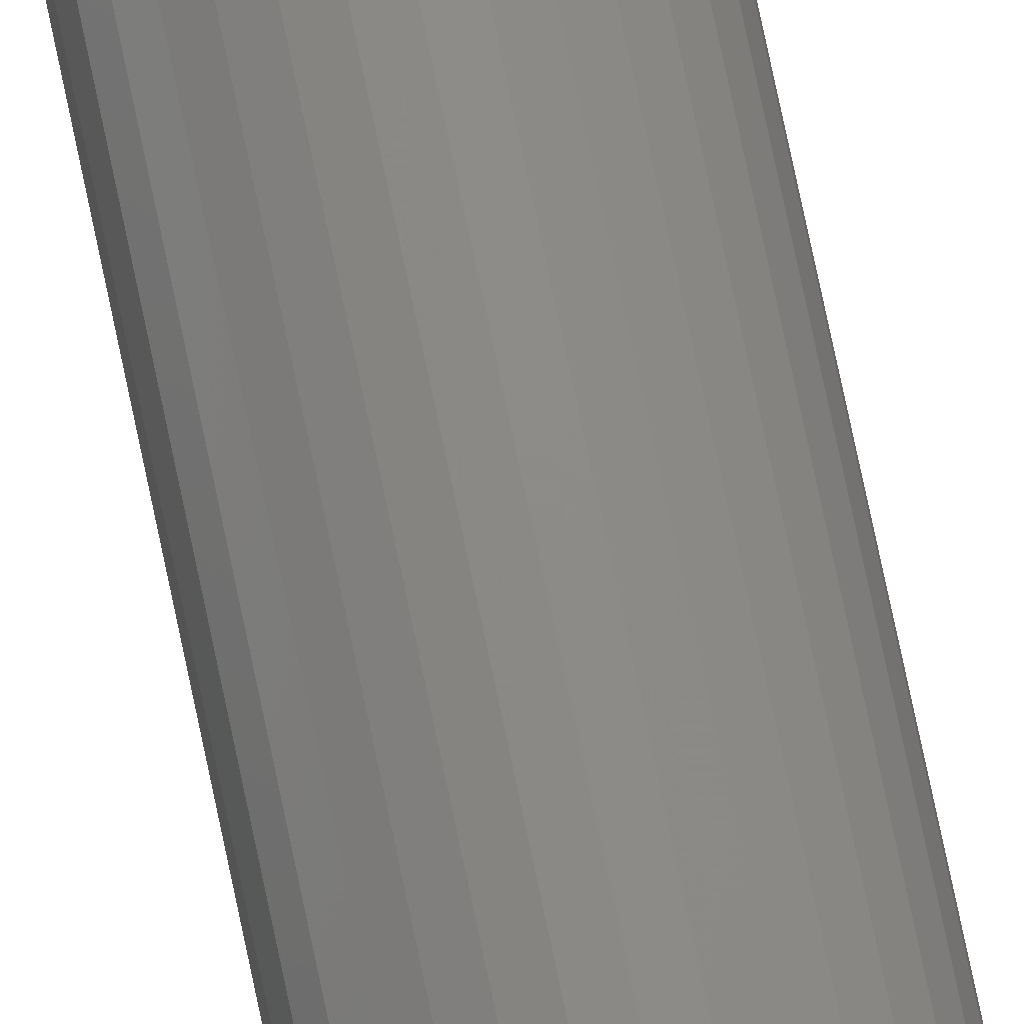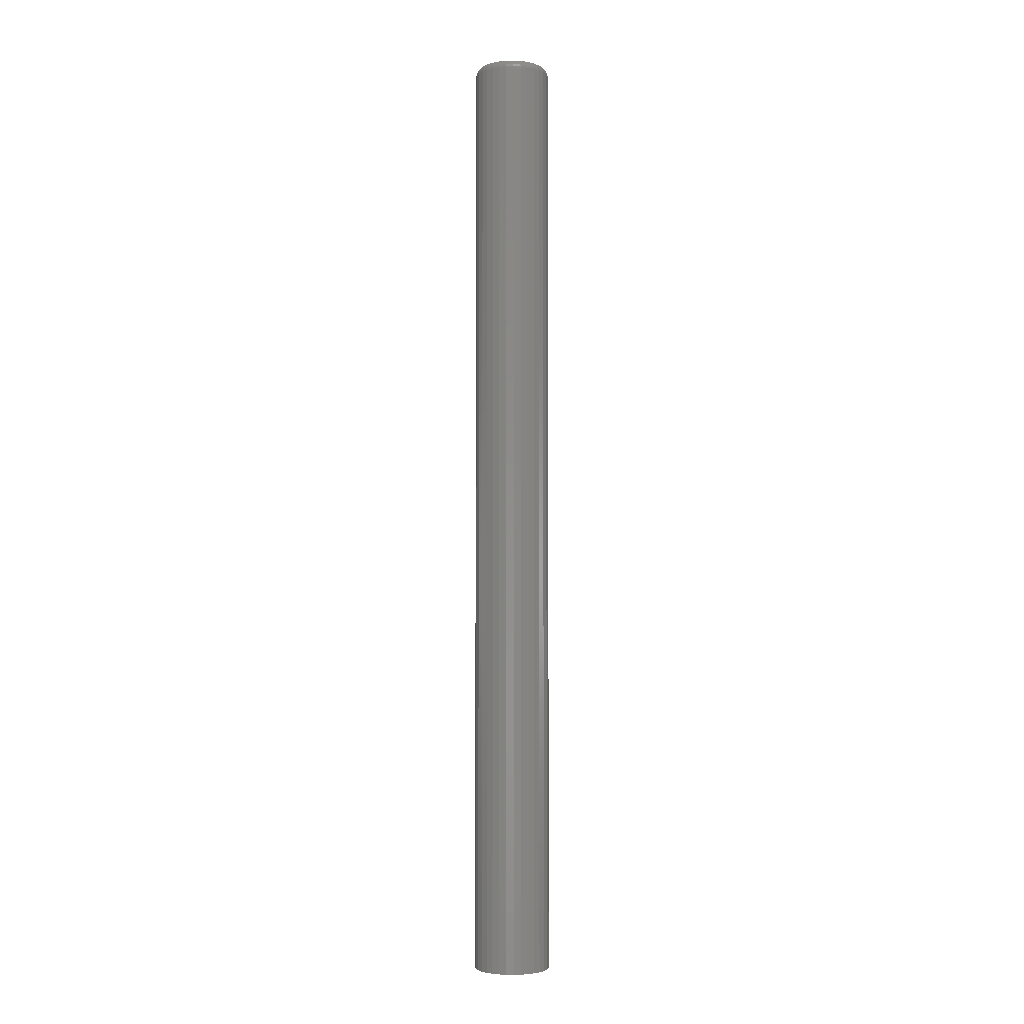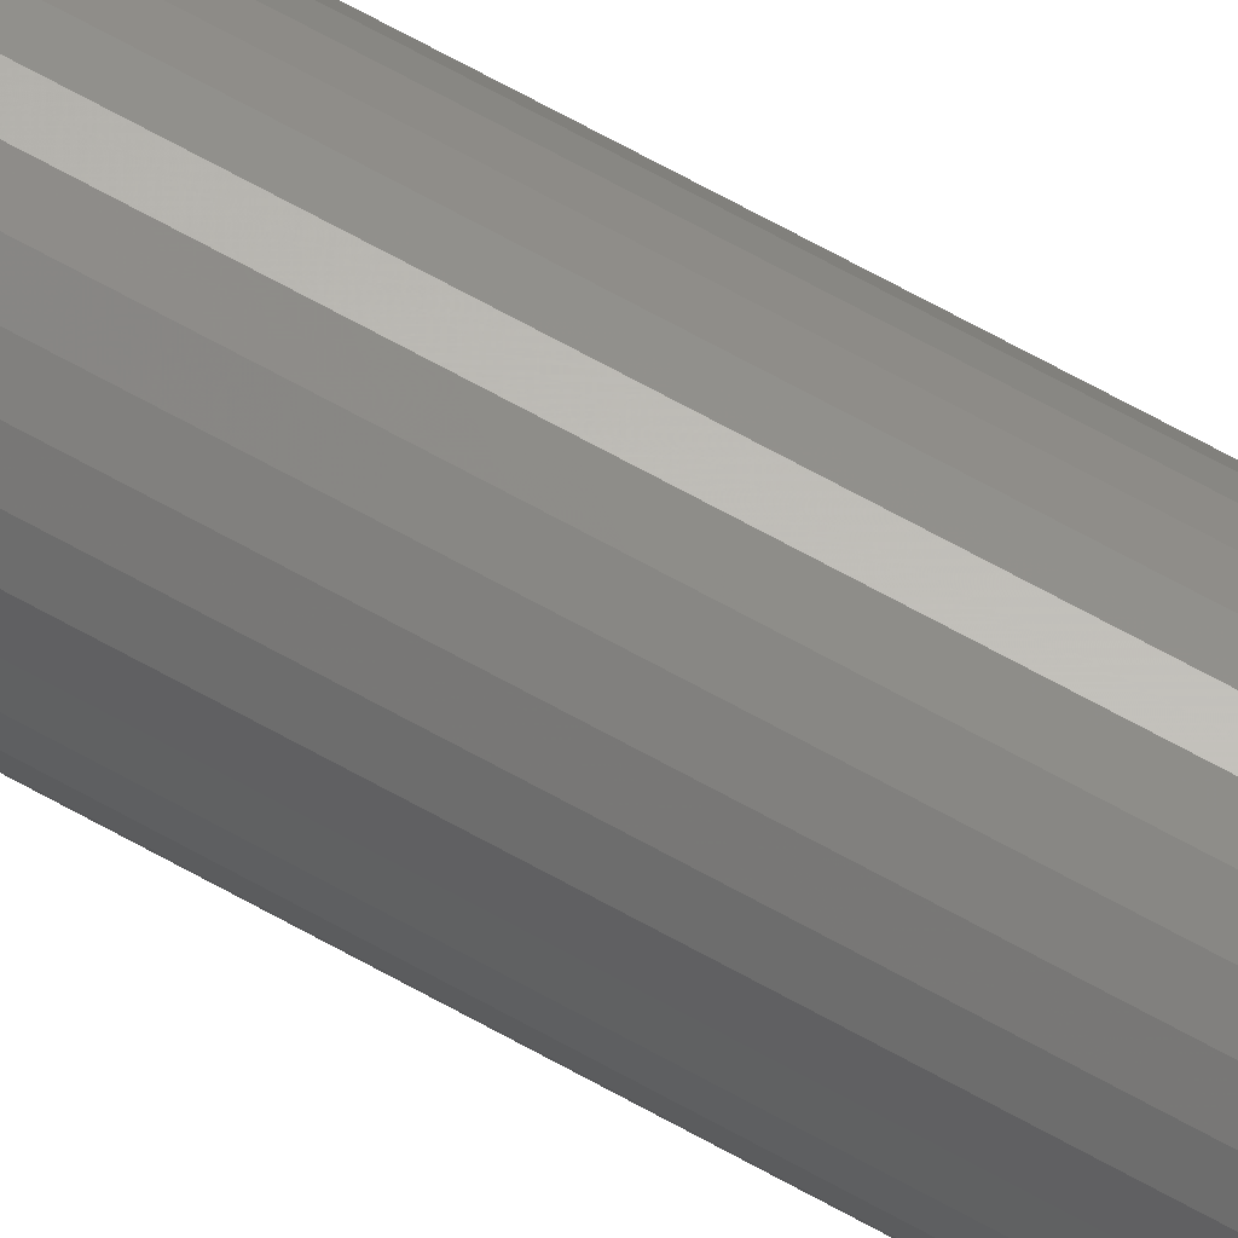
<metadata>
{"format":"stl","ext":"stl","renderer":"f3d","projection":"perspective","resolution":1024,"background":"white","views":[{"elev":76.9,"azim":168.1,"up":"+Y"},{"elev":-3.1,"azim":-13.6,"up":"+Z"},{"elev":68.1,"azim":119.1,"up":"+Y"}]}
</metadata>
<code>
# stl→obj: 320 verts, 636 faces
v -0.00222 0.02253 0.75
v -0.006616 0.0221 0.75
v -0.01084 0.02082 0.75
v 0.002176 0.0221 0.75
v 0.006403 0.02082 0.75
v -0.01474 0.01874 0.75
v 0.0103 0.01874 0.75
v -0.01815 0.01593 0.75
v 0.01371 0.01593 0.75
v -0.02096 0.01252 0.75
v 0.01652 0.01252 0.75
v -0.02304 0.008623 0.75
v 0.0186 0.008623 0.75
v -0.02432 0.004396 0.75
v 0.01988 0.004396 0.75
v 0.01988 -0.004396 0.75
v -0.02304 -0.008623 0.75
v 0.0186 -0.008623 0.75
v -0.02096 -0.01252 0.75
v 0.01652 -0.01252 0.75
v -0.01815 -0.01593 0.75
v 0.01371 -0.01593 0.75
v -0.01474 -0.01874 0.75
v 0.0103 -0.01874 0.75
v -0.01084 -0.02082 0.75
v 0.006403 -0.02082 0.75
v -0.006616 -0.0221 0.75
v -0.00222 -0.02253 0.75
v 0.002176 -0.0221 0.75
v 0.02031 -1.666e-18 0.75
v -0.02475 -3.341e-17 0.75
v -0.02432 -0.004396 0.75
v 0.02813 0 0
v 0.02813 -6.134e-17 0.7422
v 0.02754 -0.00592 0
v 0.02754 -0.00592 0.7422
v 0.02582 -0.01161 0
v 0.02582 -0.01161 0.7422
v 0.02301 -0.01686 0
v 0.02301 -0.01686 0.7422
v 0.01924 -0.02146 0
v 0.01924 -0.02146 0.7422
v 0.01464 -0.02523 0
v 0.01464 -0.02523 0.7422
v 0.009392 -0.02804 0
v 0.009392 -0.02804 0.7422
v 0.0037 -0.02976 0
v 0.0037 -0.02976 0.7422
v -0.00222 -0.03035 0
v -0.00222 -0.03035 0.7422
v -0.00814 -0.02976 0
v -0.00814 -0.02976 0.7422
v -0.01383 -0.02804 0
v -0.01383 -0.02804 0.7422
v -0.01908 -0.02523 0
v -0.01908 -0.02523 0.7422
v -0.02368 -0.02146 0
v -0.02368 -0.02146 0.7422
v -0.02745 -0.01686 0
v -0.02745 -0.01686 0.7422
v -0.03026 -0.01161 0
v -0.03026 -0.01161 0.7422
v -0.03198 -0.00592 0
v -0.03198 -0.00592 0.7422
v -0.03257 3.716e-18 0
v -0.03257 -2.324e-17 0.7422
v -0.03198 0.00592 0
v -0.03198 0.00592 0.7422
v -0.03026 0.01161 0
v -0.03026 0.01161 0.7422
v -0.02745 0.01686 0
v -0.02745 0.01686 0.7422
v -0.02368 0.02146 0
v -0.02368 0.02146 0.7422
v -0.01908 0.02523 0
v -0.01908 0.02523 0.7422
v -0.01383 0.02804 0
v -0.01383 0.02804 0.7422
v -0.00814 0.02976 0
v -0.00814 0.02976 0.7422
v -0.00222 0.03035 0
v -0.00222 0.03035 0.7422
v 0.0037 0.02976 0
v 0.0037 0.02976 0.7422
v 0.009392 0.02804 0
v 0.009392 0.02804 0.7422
v 0.01464 0.02523 0
v 0.01464 0.02523 0.7422
v 0.01924 0.02146 0
v 0.01924 0.02146 0.7422
v 0.02301 0.01686 0
v 0.02301 0.01686 0.7422
v 0.02582 0.01161 0
v 0.02582 0.01161 0.7422
v 0.02754 0.00592 0
v 0.02754 0.00592 0.7422
v -0.02628 -2.776e-17 0.7498
v -0.02582 0.004693 0.7498
v -0.02774 -2.776e-17 0.7494
v -0.02725 0.004979 0.7494
v -0.02909 -2.776e-17 0.7487
v -0.02858 0.005243 0.7487
v -0.03028 -2.949e-17 0.7477
v -0.02974 0.005474 0.7477
v -0.03125 -3.123e-17 0.7465
v -0.03069 0.005663 0.7465
v -0.03197 -3.123e-17 0.7452
v -0.0314 0.005804 0.7452
v -0.03242 -3.123e-17 0.7437
v -0.03184 0.005891 0.7437
v 0.02137 0.004693 0.7498
v 0.02184 -6.072e-17 0.7498
v 0.02281 0.004979 0.7494
v 0.0233 -6.245e-17 0.7494
v 0.02414 0.005243 0.7487
v 0.02465 -6.765e-17 0.7487
v 0.0253 0.005474 0.7477
v 0.02584 -6.939e-17 0.7477
v 0.02625 0.005663 0.7465
v 0.02681 -7.286e-17 0.7465
v 0.02696 0.005804 0.7452
v 0.02753 -7.459e-17 0.7452
v 0.02739 0.005891 0.7437
v 0.02797 -7.459e-17 0.7437
v 0.02001 0.009206 0.7498
v 0.02136 0.009767 0.7494
v 0.02261 0.01028 0.7487
v 0.0237 0.01074 0.7477
v 0.0246 0.01111 0.7465
v 0.02527 0.01139 0.7452
v 0.02568 0.01156 0.7437
v 0.01778 0.01337 0.7498
v 0.019 0.01418 0.7494
v 0.02012 0.01493 0.7487
v 0.02111 0.01559 0.7477
v 0.02192 0.01613 0.7465
v 0.02252 0.01653 0.7452
v 0.02289 0.01678 0.7437
v 0.01479 0.01701 0.7498
v 0.01583 0.01805 0.7494
v 0.01678 0.019 0.7487
v 0.01762 0.01984 0.7477
v 0.01831 0.02053 0.7465
v 0.01882 0.02104 0.7452
v 0.01913 0.02135 0.7437
v 0.01114 0.02 0.7498
v 0.01196 0.02122 0.7494
v 0.01271 0.02234 0.7487
v 0.01337 0.02333 0.7477
v 0.01391 0.02414 0.7465
v 0.01431 0.02474 0.7452
v 0.01456 0.02511 0.7437
v 0.006986 0.02223 0.7498
v 0.007547 0.02358 0.7494
v 0.008064 0.02483 0.7487
v 0.008517 0.02592 0.7477
v 0.008888 0.02682 0.7465
v 0.009165 0.02749 0.7452
v 0.009335 0.0279 0.7437
v 0.002473 0.02359 0.7498
v 0.002759 0.02503 0.7494
v 0.003022 0.02636 0.7487
v 0.003253 0.02752 0.7477
v 0.003443 0.02847 0.7465
v 0.003584 0.02918 0.7452
v 0.00367 0.02962 0.7437
v -0.00222 0.02406 0.7498
v -0.00222 0.02552 0.7494
v -0.00222 0.02687 0.7487
v -0.00222 0.02806 0.7477
v -0.00222 0.02903 0.7465
v -0.00222 0.02975 0.7452
v -0.00222 0.0302 0.7437
v -0.006914 0.02359 0.7498
v -0.0072 0.02503 0.7494
v -0.007463 0.02636 0.7487
v -0.007694 0.02752 0.7477
v -0.007884 0.02847 0.7465
v -0.008024 0.02918 0.7452
v -0.008111 0.02962 0.7437
v -0.01143 0.02223 0.7498
v -0.01199 0.02358 0.7494
v -0.0125 0.02483 0.7487
v -0.01296 0.02592 0.7477
v -0.01333 0.02682 0.7465
v -0.01361 0.02749 0.7452
v -0.01378 0.0279 0.7437
v -0.01559 0.02 0.7498
v -0.0164 0.02122 0.7494
v -0.01715 0.02234 0.7487
v -0.01781 0.02333 0.7477
v -0.01835 0.02414 0.7465
v -0.01875 0.02474 0.7452
v -0.019 0.02511 0.7437
v -0.01923 0.01701 0.7498
v -0.02027 0.01805 0.7494
v -0.02122 0.019 0.7487
v -0.02206 0.01984 0.7477
v -0.02275 0.02053 0.7465
v -0.02326 0.02104 0.7452
v -0.02357 0.02135 0.7437
v -0.02222 0.01337 0.7498
v -0.02344 0.01418 0.7494
v -0.02456 0.01493 0.7487
v -0.02555 0.01559 0.7477
v -0.02636 0.01613 0.7465
v -0.02696 0.01653 0.7452
v -0.02733 0.01678 0.7437
v -0.02445 0.009206 0.7498
v -0.0258 0.009767 0.7494
v -0.02705 0.01028 0.7487
v -0.02814 0.01074 0.7477
v -0.02904 0.01111 0.7465
v -0.02971 0.01139 0.7452
v -0.03012 0.01156 0.7437
v 0.02137 -0.004693 0.7498
v 0.02281 -0.004979 0.7494
v 0.02414 -0.005243 0.7487
v 0.0253 -0.005474 0.7477
v 0.02625 -0.005663 0.7465
v 0.02696 -0.005804 0.7452
v 0.02739 -0.005891 0.7437
v -0.02582 -0.004693 0.7498
v -0.02725 -0.004979 0.7494
v -0.02858 -0.005243 0.7487
v -0.02974 -0.005474 0.7477
v -0.03069 -0.005663 0.7465
v -0.0314 -0.005804 0.7452
v -0.03184 -0.005891 0.7437
v -0.02445 -0.009206 0.7498
v -0.0258 -0.009767 0.7494
v -0.02705 -0.01028 0.7487
v -0.02814 -0.01074 0.7477
v -0.02904 -0.01111 0.7465
v -0.02971 -0.01139 0.7452
v -0.03012 -0.01156 0.7437
v -0.02222 -0.01337 0.7498
v -0.02344 -0.01418 0.7494
v -0.02456 -0.01493 0.7487
v -0.02555 -0.01559 0.7477
v -0.02636 -0.01613 0.7465
v -0.02696 -0.01653 0.7452
v -0.02733 -0.01678 0.7437
v -0.01923 -0.01701 0.7498
v -0.02027 -0.01805 0.7494
v -0.02122 -0.019 0.7487
v -0.02206 -0.01984 0.7477
v -0.02275 -0.02053 0.7465
v -0.02326 -0.02104 0.7452
v -0.02357 -0.02135 0.7437
v -0.01559 -0.02 0.7498
v -0.0164 -0.02122 0.7494
v -0.01715 -0.02234 0.7487
v -0.01781 -0.02333 0.7477
v -0.01835 -0.02414 0.7465
v -0.01875 -0.02474 0.7452
v -0.019 -0.02511 0.7437
v -0.01143 -0.02223 0.7498
v -0.01199 -0.02358 0.7494
v -0.0125 -0.02483 0.7487
v -0.01296 -0.02592 0.7477
v -0.01333 -0.02682 0.7465
v -0.01361 -0.02749 0.7452
v -0.01378 -0.0279 0.7437
v -0.006914 -0.02359 0.7498
v -0.0072 -0.02503 0.7494
v -0.007463 -0.02636 0.7487
v -0.007694 -0.02752 0.7477
v -0.007884 -0.02847 0.7465
v -0.008024 -0.02918 0.7452
v -0.008111 -0.02962 0.7437
v -0.00222 -0.02406 0.7498
v -0.00222 -0.02552 0.7494
v -0.00222 -0.02687 0.7487
v -0.00222 -0.02806 0.7477
v -0.00222 -0.02903 0.7465
v -0.00222 -0.02975 0.7452
v -0.00222 -0.0302 0.7437
v 0.002473 -0.02359 0.7498
v 0.002759 -0.02503 0.7494
v 0.003022 -0.02636 0.7487
v 0.003253 -0.02752 0.7477
v 0.003443 -0.02847 0.7465
v 0.003584 -0.02918 0.7452
v 0.00367 -0.02962 0.7437
v 0.006986 -0.02223 0.7498
v 0.007547 -0.02358 0.7494
v 0.008064 -0.02483 0.7487
v 0.008517 -0.02592 0.7477
v 0.008888 -0.02682 0.7465
v 0.009165 -0.02749 0.7452
v 0.009335 -0.0279 0.7437
v 0.01114 -0.02 0.7498
v 0.01196 -0.02122 0.7494
v 0.01271 -0.02234 0.7487
v 0.01337 -0.02333 0.7477
v 0.01391 -0.02414 0.7465
v 0.01431 -0.02474 0.7452
v 0.01456 -0.02511 0.7437
v 0.01479 -0.01701 0.7498
v 0.01583 -0.01805 0.7494
v 0.01678 -0.019 0.7487
v 0.01762 -0.01984 0.7477
v 0.01831 -0.02053 0.7465
v 0.01882 -0.02104 0.7452
v 0.01913 -0.02135 0.7437
v 0.01778 -0.01337 0.7498
v 0.019 -0.01418 0.7494
v 0.02012 -0.01493 0.7487
v 0.02111 -0.01559 0.7477
v 0.02192 -0.01613 0.7465
v 0.02252 -0.01653 0.7452
v 0.02289 -0.01678 0.7437
v 0.02001 -0.009206 0.7498
v 0.02136 -0.009767 0.7494
v 0.02261 -0.01028 0.7487
v 0.0237 -0.01074 0.7477
v 0.0246 -0.01111 0.7465
v 0.02527 -0.01139 0.7452
v 0.02568 -0.01156 0.7437
f 1 2 3
f 4 1 3
f 4 3 5
f 5 3 6
f 5 6 7
f 7 6 8
f 7 8 9
f 9 8 10
f 9 10 11
f 11 10 12
f 11 12 13
f 13 12 14
f 13 14 15
f 16 17 18
f 18 17 19
f 18 19 20
f 20 19 21
f 20 21 22
f 22 21 23
f 22 23 24
f 24 23 25
f 24 25 26
f 26 25 27
f 26 27 28
f 26 28 29
f 15 14 30
f 30 14 31
f 30 31 16
f 16 31 32
f 16 32 17
f 33 34 35
f 35 34 36
f 35 36 37
f 37 36 38
f 37 38 39
f 39 38 40
f 39 40 41
f 41 40 42
f 41 42 43
f 43 42 44
f 43 44 45
f 45 44 46
f 45 46 47
f 47 46 48
f 47 48 49
f 49 48 50
f 49 50 51
f 51 50 52
f 51 52 53
f 53 52 54
f 53 54 55
f 55 54 56
f 55 56 57
f 57 56 58
f 57 58 59
f 59 58 60
f 59 60 61
f 61 60 62
f 61 62 63
f 63 62 64
f 63 64 65
f 65 64 66
f 65 66 67
f 67 66 68
f 67 68 69
f 69 68 70
f 69 70 71
f 71 70 72
f 71 72 73
f 73 72 74
f 73 74 75
f 75 74 76
f 75 76 77
f 77 76 78
f 77 78 79
f 79 78 80
f 79 80 81
f 81 80 82
f 81 82 83
f 83 82 84
f 83 84 85
f 85 84 86
f 85 86 87
f 87 86 88
f 87 88 89
f 89 88 90
f 89 90 91
f 91 90 92
f 91 92 93
f 93 92 94
f 93 94 95
f 95 94 96
f 95 96 33
f 33 96 34
f 31 14 97
f 97 14 98
f 97 98 99
f 99 98 100
f 99 100 101
f 101 100 102
f 101 102 103
f 103 102 104
f 103 104 105
f 105 104 106
f 105 106 107
f 107 106 108
f 107 108 109
f 109 108 110
f 109 110 66
f 66 110 68
f 15 30 111
f 111 30 112
f 111 112 113
f 113 112 114
f 113 114 115
f 115 114 116
f 115 116 117
f 117 116 118
f 117 118 119
f 119 118 120
f 119 120 121
f 121 120 122
f 121 122 123
f 123 122 124
f 123 124 96
f 96 124 34
f 13 15 125
f 125 15 111
f 125 111 126
f 126 111 113
f 126 113 127
f 127 113 115
f 127 115 128
f 128 115 117
f 128 117 129
f 129 117 119
f 129 119 130
f 130 119 121
f 130 121 131
f 131 121 123
f 131 123 94
f 94 123 96
f 11 13 132
f 132 13 125
f 132 125 133
f 133 125 126
f 133 126 134
f 134 126 127
f 134 127 135
f 135 127 128
f 135 128 136
f 136 128 129
f 136 129 137
f 137 129 130
f 137 130 138
f 138 130 131
f 138 131 92
f 92 131 94
f 9 11 139
f 139 11 132
f 139 132 140
f 140 132 133
f 140 133 141
f 141 133 134
f 141 134 142
f 142 134 135
f 142 135 143
f 143 135 136
f 143 136 144
f 144 136 137
f 144 137 145
f 145 137 138
f 145 138 90
f 90 138 92
f 7 9 146
f 146 9 139
f 146 139 147
f 147 139 140
f 147 140 148
f 148 140 141
f 148 141 149
f 149 141 142
f 149 142 150
f 150 142 143
f 150 143 151
f 151 143 144
f 151 144 152
f 152 144 145
f 152 145 88
f 88 145 90
f 5 7 153
f 153 7 146
f 153 146 154
f 154 146 147
f 154 147 155
f 155 147 148
f 155 148 156
f 156 148 149
f 156 149 157
f 157 149 150
f 157 150 158
f 158 150 151
f 158 151 159
f 159 151 152
f 159 152 86
f 86 152 88
f 4 5 160
f 160 5 153
f 160 153 161
f 161 153 154
f 161 154 162
f 162 154 155
f 162 155 163
f 163 155 156
f 163 156 164
f 164 156 157
f 164 157 165
f 165 157 158
f 165 158 166
f 166 158 159
f 166 159 84
f 84 159 86
f 1 4 167
f 167 4 160
f 167 160 168
f 168 160 161
f 168 161 169
f 169 161 162
f 169 162 170
f 170 162 163
f 170 163 171
f 171 163 164
f 171 164 172
f 172 164 165
f 172 165 173
f 173 165 166
f 173 166 82
f 82 166 84
f 2 1 174
f 174 1 167
f 174 167 175
f 175 167 168
f 175 168 176
f 176 168 169
f 176 169 177
f 177 169 170
f 177 170 178
f 178 170 171
f 178 171 179
f 179 171 172
f 179 172 180
f 180 172 173
f 180 173 80
f 80 173 82
f 3 2 181
f 181 2 174
f 181 174 182
f 182 174 175
f 182 175 183
f 183 175 176
f 183 176 184
f 184 176 177
f 184 177 185
f 185 177 178
f 185 178 186
f 186 178 179
f 186 179 187
f 187 179 180
f 187 180 78
f 78 180 80
f 6 3 188
f 188 3 181
f 188 181 189
f 189 181 182
f 189 182 190
f 190 182 183
f 190 183 191
f 191 183 184
f 191 184 192
f 192 184 185
f 192 185 193
f 193 185 186
f 193 186 194
f 194 186 187
f 194 187 76
f 76 187 78
f 8 6 195
f 195 6 188
f 195 188 196
f 196 188 189
f 196 189 197
f 197 189 190
f 197 190 198
f 198 190 191
f 198 191 199
f 199 191 192
f 199 192 200
f 200 192 193
f 200 193 201
f 201 193 194
f 201 194 74
f 74 194 76
f 10 8 202
f 202 8 195
f 202 195 203
f 203 195 196
f 203 196 204
f 204 196 197
f 204 197 205
f 205 197 198
f 205 198 206
f 206 198 199
f 206 199 207
f 207 199 200
f 207 200 208
f 208 200 201
f 208 201 72
f 72 201 74
f 12 10 209
f 209 10 202
f 209 202 210
f 210 202 203
f 210 203 211
f 211 203 204
f 211 204 212
f 212 204 205
f 212 205 213
f 213 205 206
f 213 206 214
f 214 206 207
f 214 207 215
f 215 207 208
f 215 208 70
f 70 208 72
f 14 12 98
f 98 12 209
f 98 209 100
f 100 209 210
f 100 210 102
f 102 210 211
f 102 211 104
f 104 211 212
f 104 212 106
f 106 212 213
f 106 213 108
f 108 213 214
f 108 214 110
f 110 214 215
f 110 215 68
f 68 215 70
f 30 16 112
f 112 16 216
f 112 216 114
f 114 216 217
f 114 217 116
f 116 217 218
f 116 218 118
f 118 218 219
f 118 219 120
f 120 219 220
f 120 220 122
f 122 220 221
f 122 221 124
f 124 221 222
f 124 222 34
f 34 222 36
f 32 31 223
f 223 31 97
f 223 97 224
f 224 97 99
f 224 99 225
f 225 99 101
f 225 101 226
f 226 101 103
f 226 103 227
f 227 103 105
f 227 105 228
f 228 105 107
f 228 107 229
f 229 107 109
f 229 109 64
f 64 109 66
f 17 32 230
f 230 32 223
f 230 223 231
f 231 223 224
f 231 224 232
f 232 224 225
f 232 225 233
f 233 225 226
f 233 226 234
f 234 226 227
f 234 227 235
f 235 227 228
f 235 228 236
f 236 228 229
f 236 229 62
f 62 229 64
f 19 17 237
f 237 17 230
f 237 230 238
f 238 230 231
f 238 231 239
f 239 231 232
f 239 232 240
f 240 232 233
f 240 233 241
f 241 233 234
f 241 234 242
f 242 234 235
f 242 235 243
f 243 235 236
f 243 236 60
f 60 236 62
f 21 19 244
f 244 19 237
f 244 237 245
f 245 237 238
f 245 238 246
f 246 238 239
f 246 239 247
f 247 239 240
f 247 240 248
f 248 240 241
f 248 241 249
f 249 241 242
f 249 242 250
f 250 242 243
f 250 243 58
f 58 243 60
f 23 21 251
f 251 21 244
f 251 244 252
f 252 244 245
f 252 245 253
f 253 245 246
f 253 246 254
f 254 246 247
f 254 247 255
f 255 247 248
f 255 248 256
f 256 248 249
f 256 249 257
f 257 249 250
f 257 250 56
f 56 250 58
f 25 23 258
f 258 23 251
f 258 251 259
f 259 251 252
f 259 252 260
f 260 252 253
f 260 253 261
f 261 253 254
f 261 254 262
f 262 254 255
f 262 255 263
f 263 255 256
f 263 256 264
f 264 256 257
f 264 257 54
f 54 257 56
f 27 25 265
f 265 25 258
f 265 258 266
f 266 258 259
f 266 259 267
f 267 259 260
f 267 260 268
f 268 260 261
f 268 261 269
f 269 261 262
f 269 262 270
f 270 262 263
f 270 263 271
f 271 263 264
f 271 264 52
f 52 264 54
f 28 27 272
f 272 27 265
f 272 265 273
f 273 265 266
f 273 266 274
f 274 266 267
f 274 267 275
f 275 267 268
f 275 268 276
f 276 268 269
f 276 269 277
f 277 269 270
f 277 270 278
f 278 270 271
f 278 271 50
f 50 271 52
f 29 28 279
f 279 28 272
f 279 272 280
f 280 272 273
f 280 273 281
f 281 273 274
f 281 274 282
f 282 274 275
f 282 275 283
f 283 275 276
f 283 276 284
f 284 276 277
f 284 277 285
f 285 277 278
f 285 278 48
f 48 278 50
f 26 29 286
f 286 29 279
f 286 279 287
f 287 279 280
f 287 280 288
f 288 280 281
f 288 281 289
f 289 281 282
f 289 282 290
f 290 282 283
f 290 283 291
f 291 283 284
f 291 284 292
f 292 284 285
f 292 285 46
f 46 285 48
f 24 26 293
f 293 26 286
f 293 286 294
f 294 286 287
f 294 287 295
f 295 287 288
f 295 288 296
f 296 288 289
f 296 289 297
f 297 289 290
f 297 290 298
f 298 290 291
f 298 291 299
f 299 291 292
f 299 292 44
f 44 292 46
f 22 24 300
f 300 24 293
f 300 293 301
f 301 293 294
f 301 294 302
f 302 294 295
f 302 295 303
f 303 295 296
f 303 296 304
f 304 296 297
f 304 297 305
f 305 297 298
f 305 298 306
f 306 298 299
f 306 299 42
f 42 299 44
f 20 22 307
f 307 22 300
f 307 300 308
f 308 300 301
f 308 301 309
f 309 301 302
f 309 302 310
f 310 302 303
f 310 303 311
f 311 303 304
f 311 304 312
f 312 304 305
f 312 305 313
f 313 305 306
f 313 306 40
f 40 306 42
f 18 20 314
f 314 20 307
f 314 307 315
f 315 307 308
f 315 308 316
f 316 308 309
f 316 309 317
f 317 309 310
f 317 310 318
f 318 310 311
f 318 311 319
f 319 311 312
f 319 312 320
f 320 312 313
f 320 313 38
f 38 313 40
f 16 18 216
f 216 18 314
f 216 314 217
f 217 314 315
f 217 315 218
f 218 315 316
f 218 316 219
f 219 316 317
f 219 317 220
f 220 317 318
f 220 318 221
f 221 318 319
f 221 319 222
f 222 319 320
f 222 320 36
f 36 320 38
f 77 79 81
f 77 81 83
f 85 77 83
f 75 77 85
f 87 75 85
f 73 75 87
f 89 73 87
f 71 73 89
f 91 71 89
f 69 71 91
f 93 69 91
f 67 69 93
f 95 67 93
f 37 61 35
f 59 61 37
f 39 59 37
f 57 59 39
f 41 57 39
f 55 57 41
f 43 55 41
f 53 55 43
f 45 53 43
f 51 53 45
f 49 51 45
f 47 49 45
f 61 63 35
f 35 63 65
f 35 65 33
f 33 65 67
f 33 67 95

</code>
